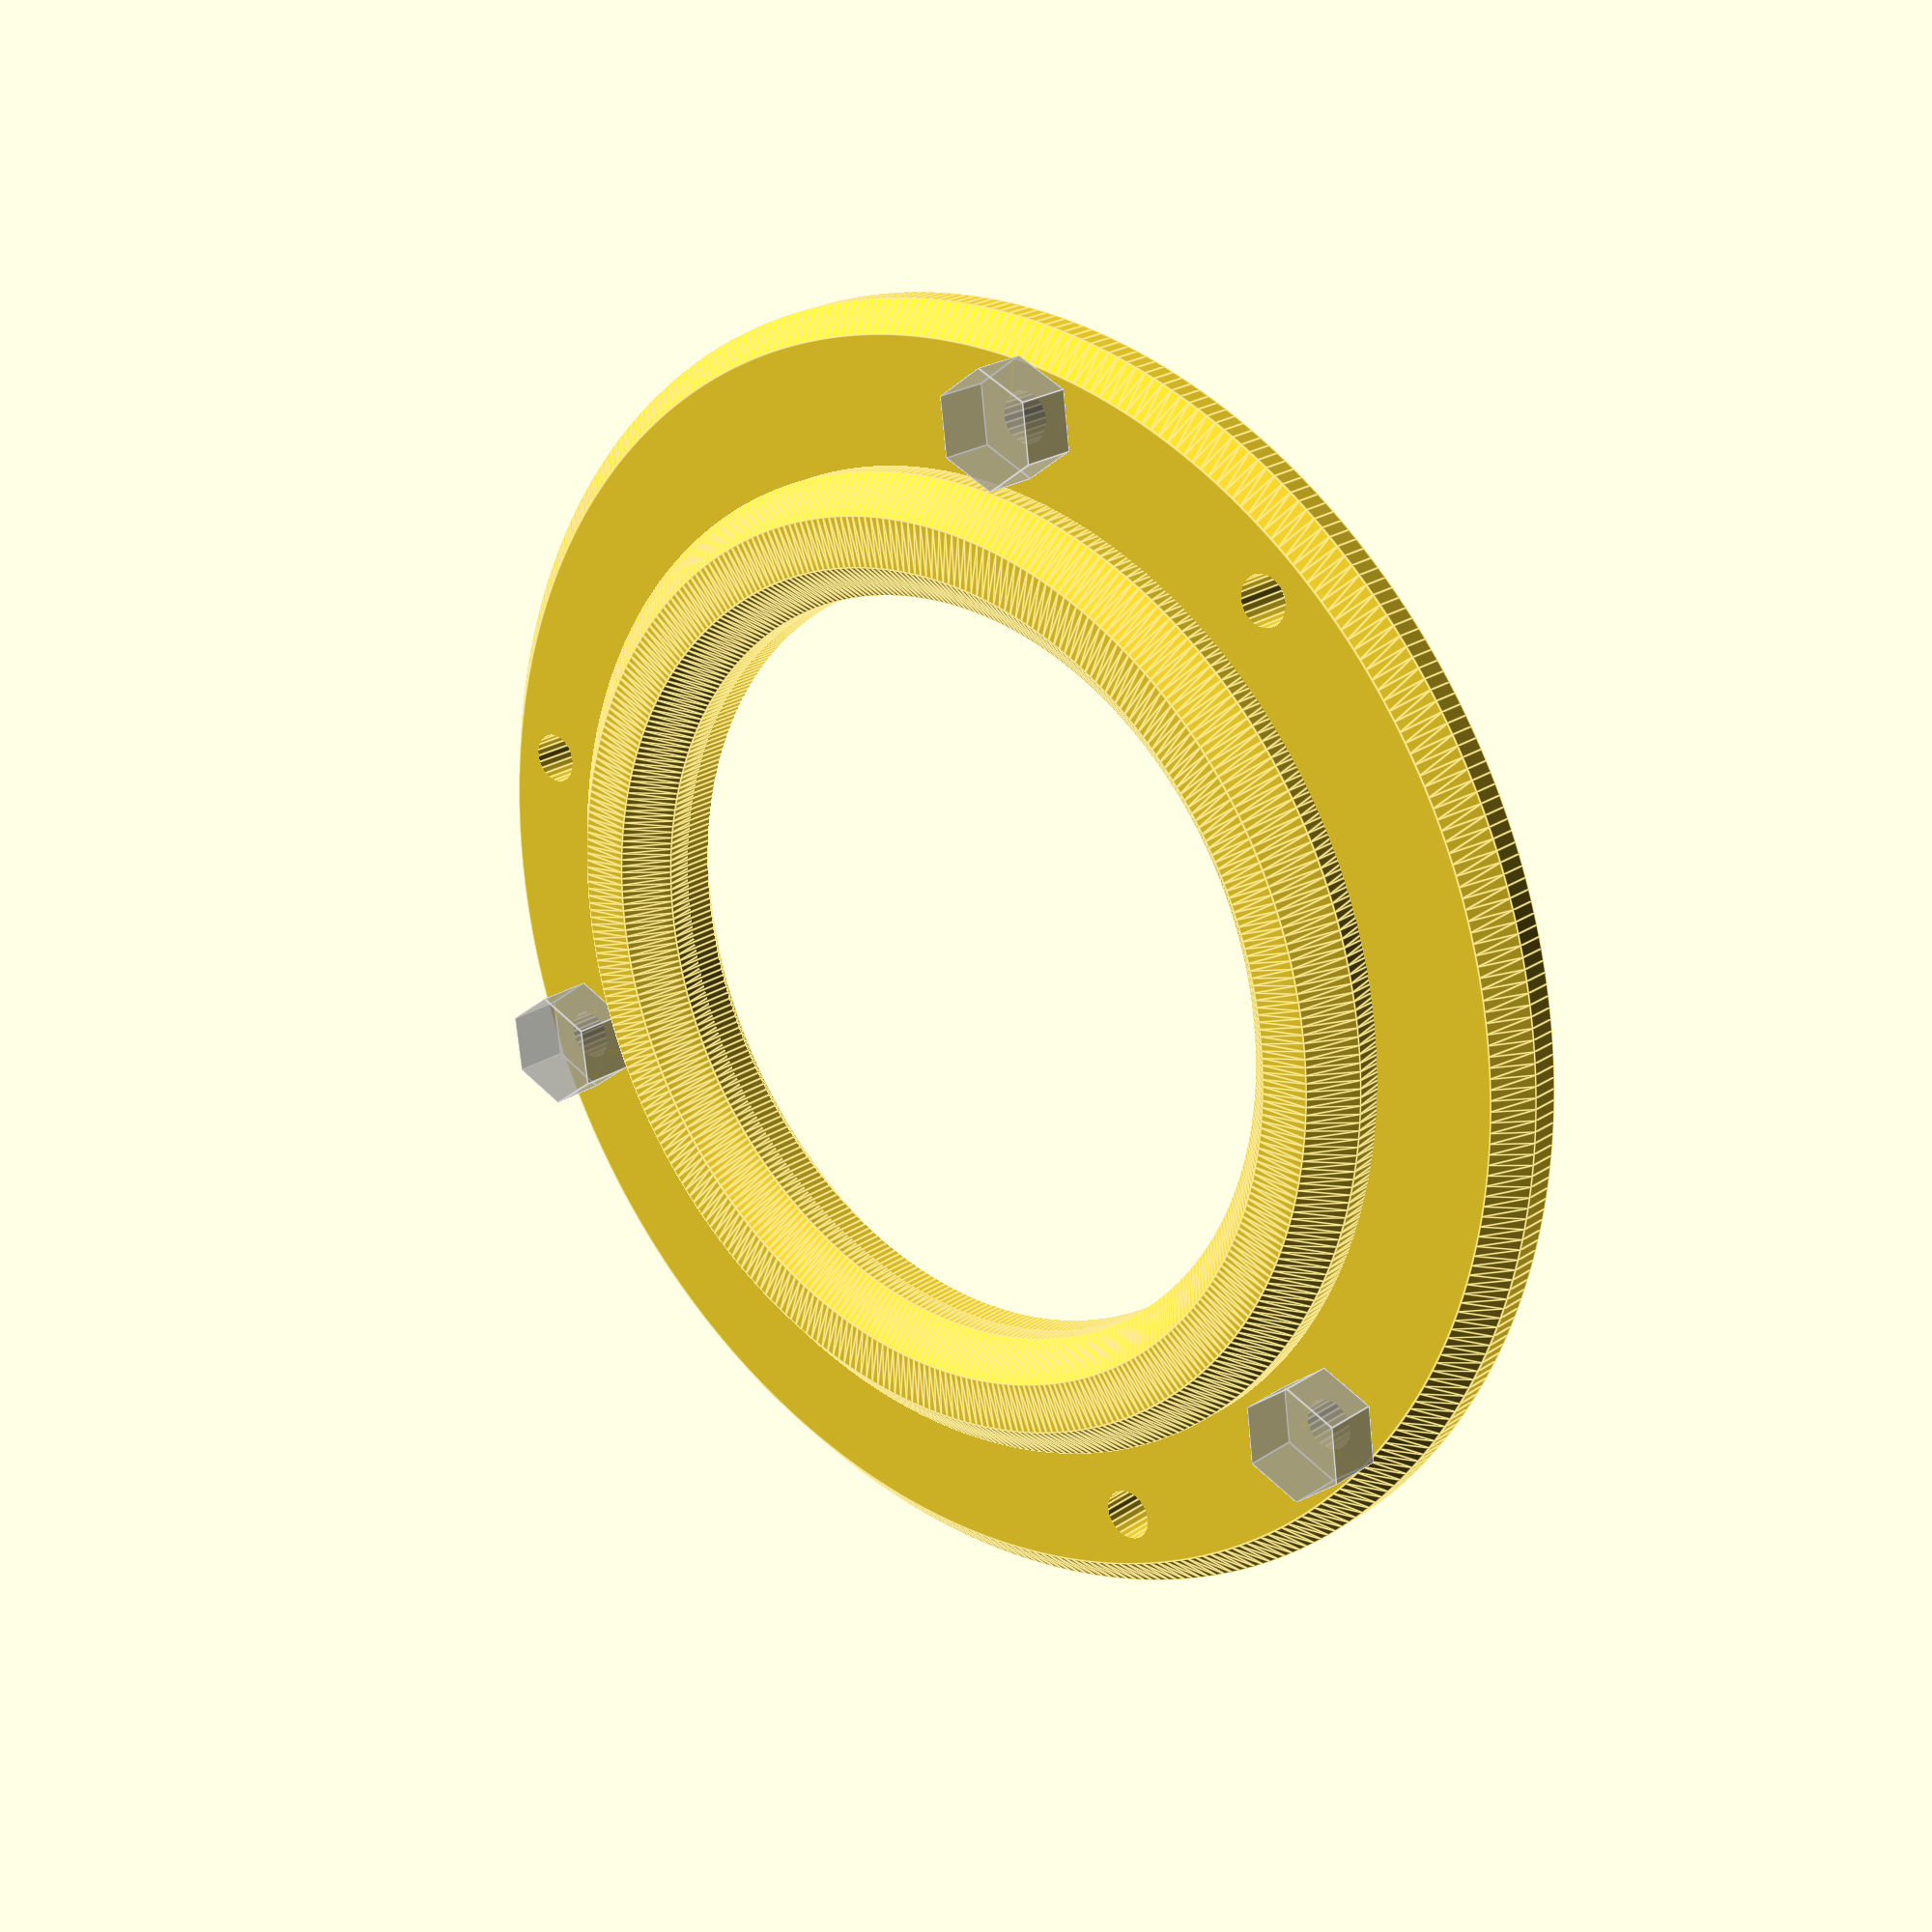
<openscad>
//Center Cirucular Bracket for Build Plate Support
//12/24/15      By: David Bunch
//
OD = 90;
ID = 52;
Wing_Ang = 120;
NumOfWings = 360 / Wing_Ang;
CO_Y_Offset = 38.0;     //Y Offset from Center of Wings
Oval_X_Offset = 10.5;
Hole_iRes = 24;
M3 = 3.5;
Ht=4;
$fn=372;

module RimLedge()
{
    translate([0,0,Ht])
    difference()
    {
        rotate_extrude(convexity = 10, $fn = 372)
        translate([ID / 2 + 4.15,0,0])
        scale([.75,.75,1])
        rotate([0,0,22.5])
        circle(r = 6, $fn = 8);
        translate([0,0,-10])
        cylinder(d=OD,h=10);
    }
}

module DrawFinal()
{
    difference()
    {
        union()
        {
            cylinder(d=OD,h=Ht-2);
            translate([0,0,Ht-2])
            cylinder(d1=OD,d2=OD-4,h=2);


        }
    //    cylinder(d=OD,h=Ht);
        translate([0,0,-1])
        cylinder(d=ID,h=Ht+2);
        translate([0,0,-.1])
        cylinder(d1=ID+4,d2=ID,h=2.1);
        for (r =[0:NumOfWings-1])
        {
            rotate([0,0,r*Wing_Ang])
            translate([-Oval_X_Offset,CO_Y_Offset,-1])
            cylinder(d=M3,h=Ht+2,$fn=Hole_iRes);
            rotate([0,0,r*Wing_Ang])
            translate([Oval_X_Offset,CO_Y_Offset,-1])
            cylinder(d=M3,h=Ht+2,$fn=Hole_iRes);
            rotate([0,0,r*Wing_Ang])
            translate([-Oval_X_Offset,CO_Y_Offset,Ht])
            %cylinder(d=8,h=4,$fn=6);
        }
    }
    RimLedge();
}
DrawFinal();
</openscad>
<views>
elev=337.6 azim=142.7 roll=41.0 proj=p view=edges
</views>
